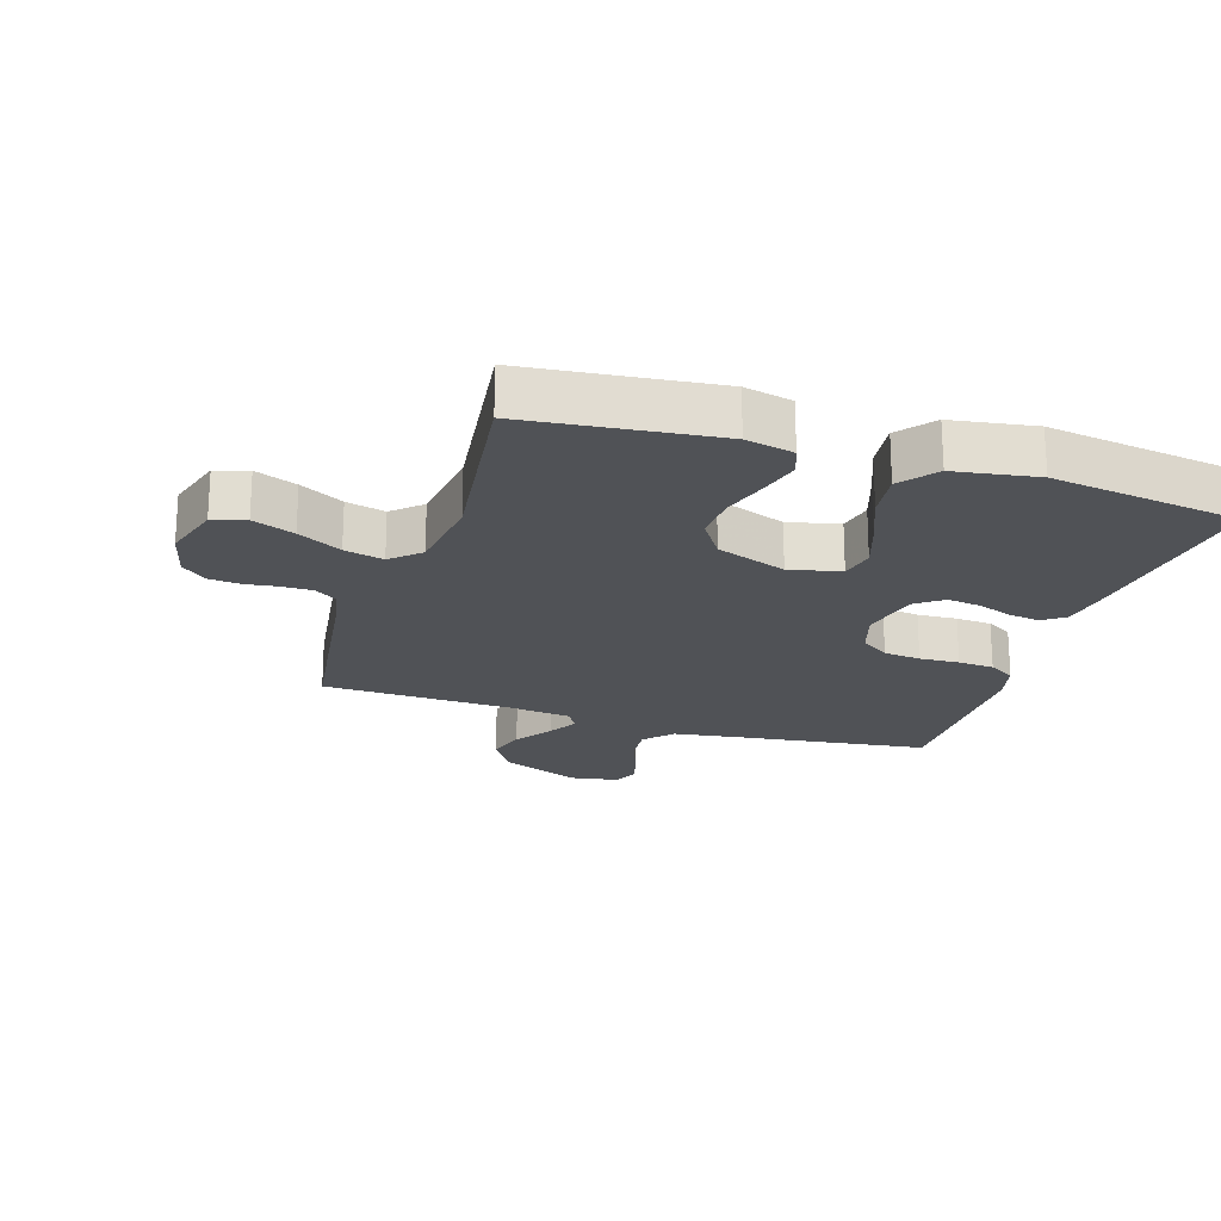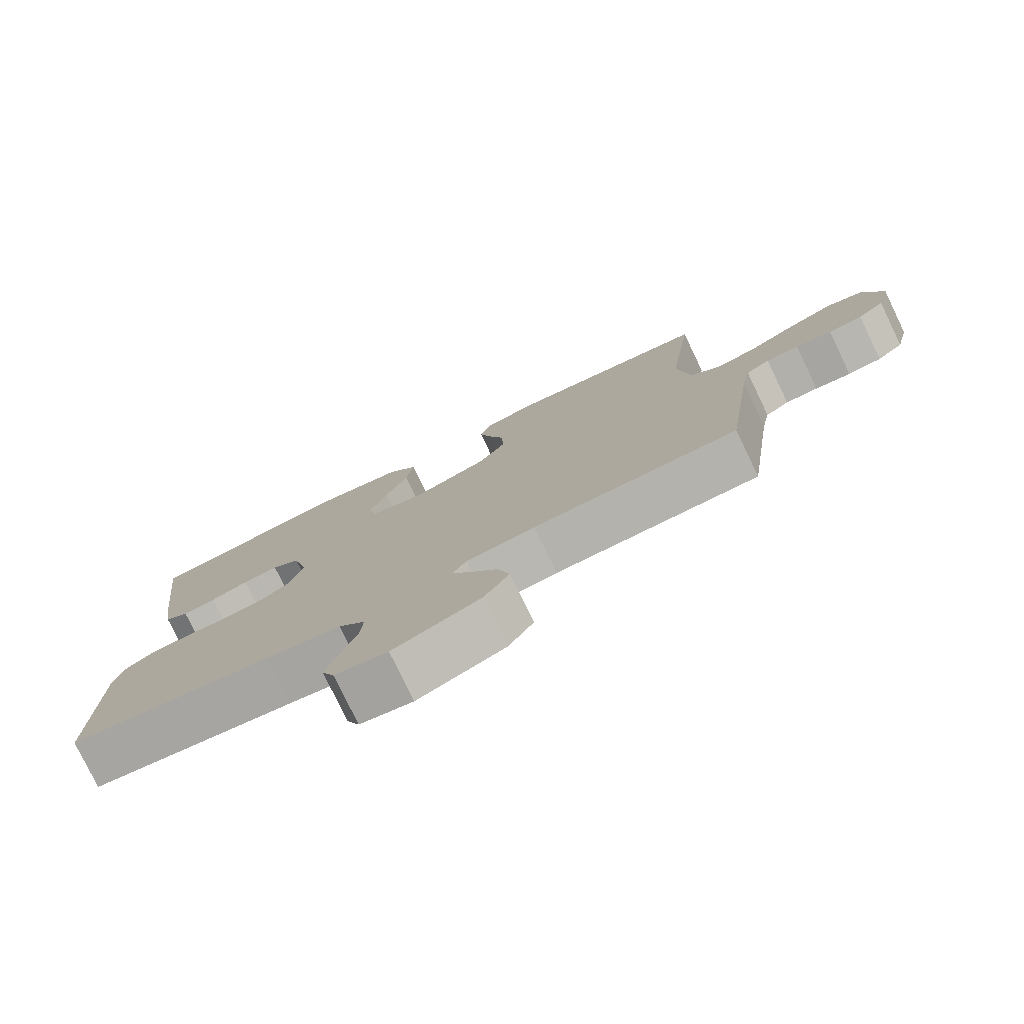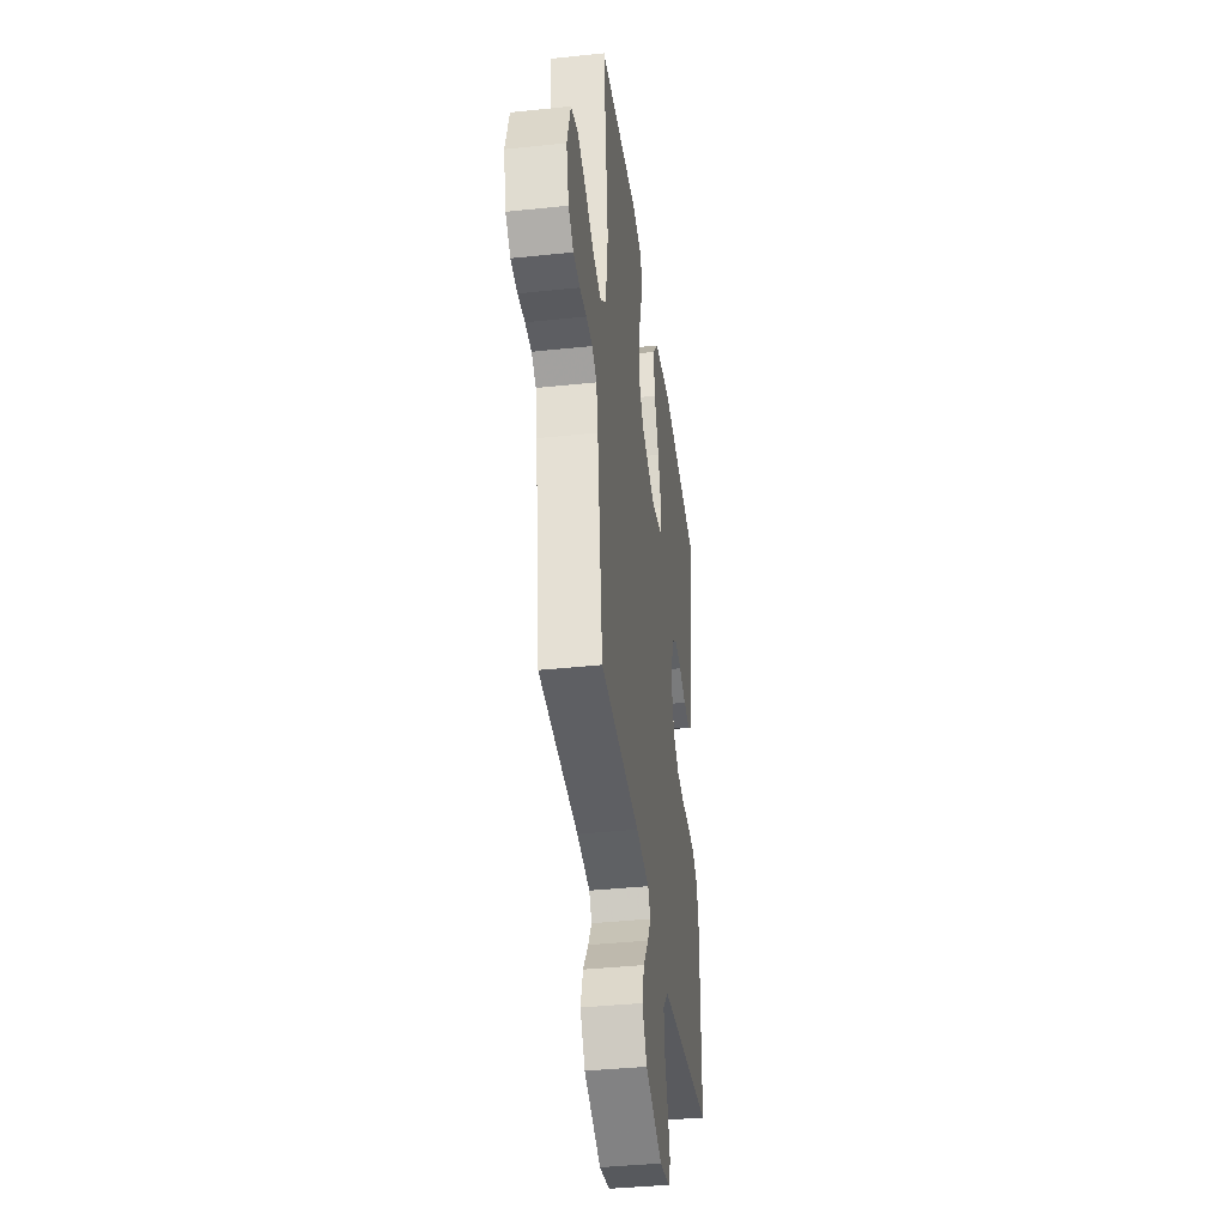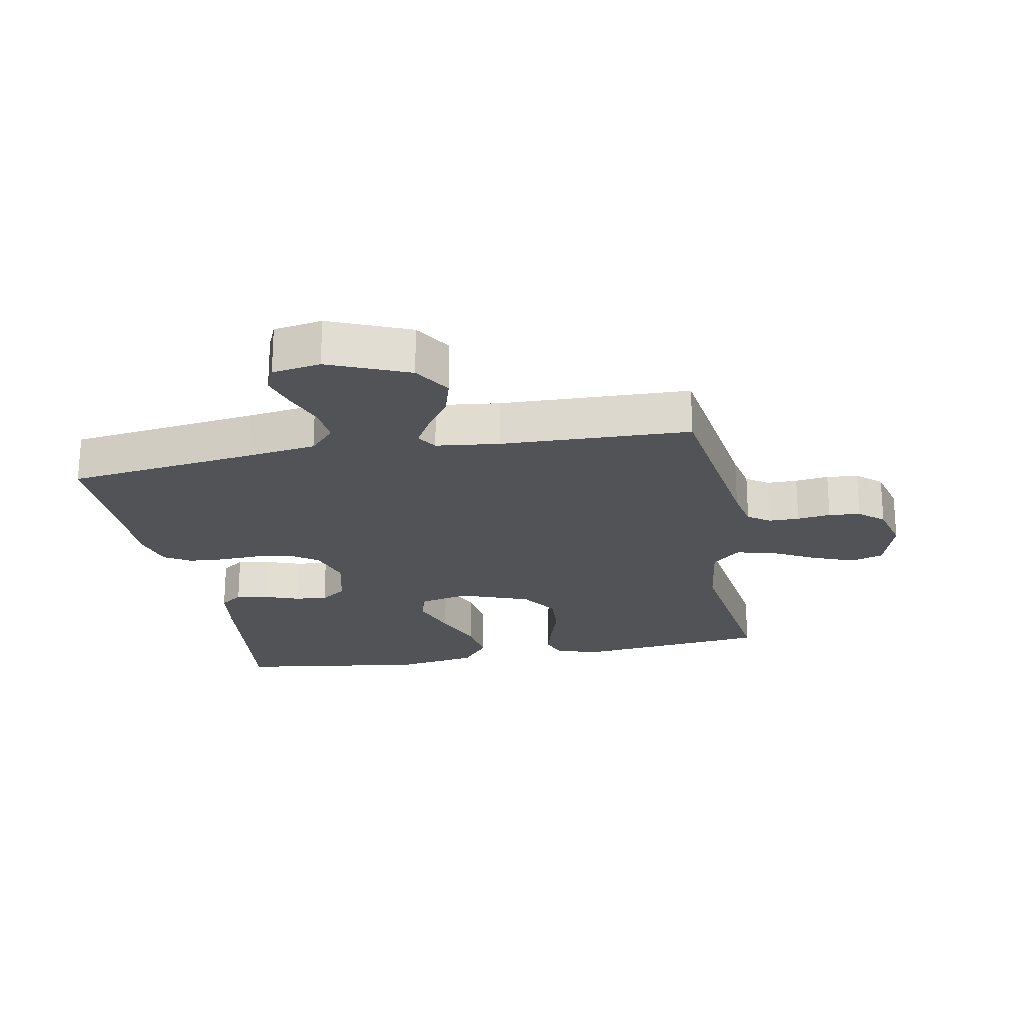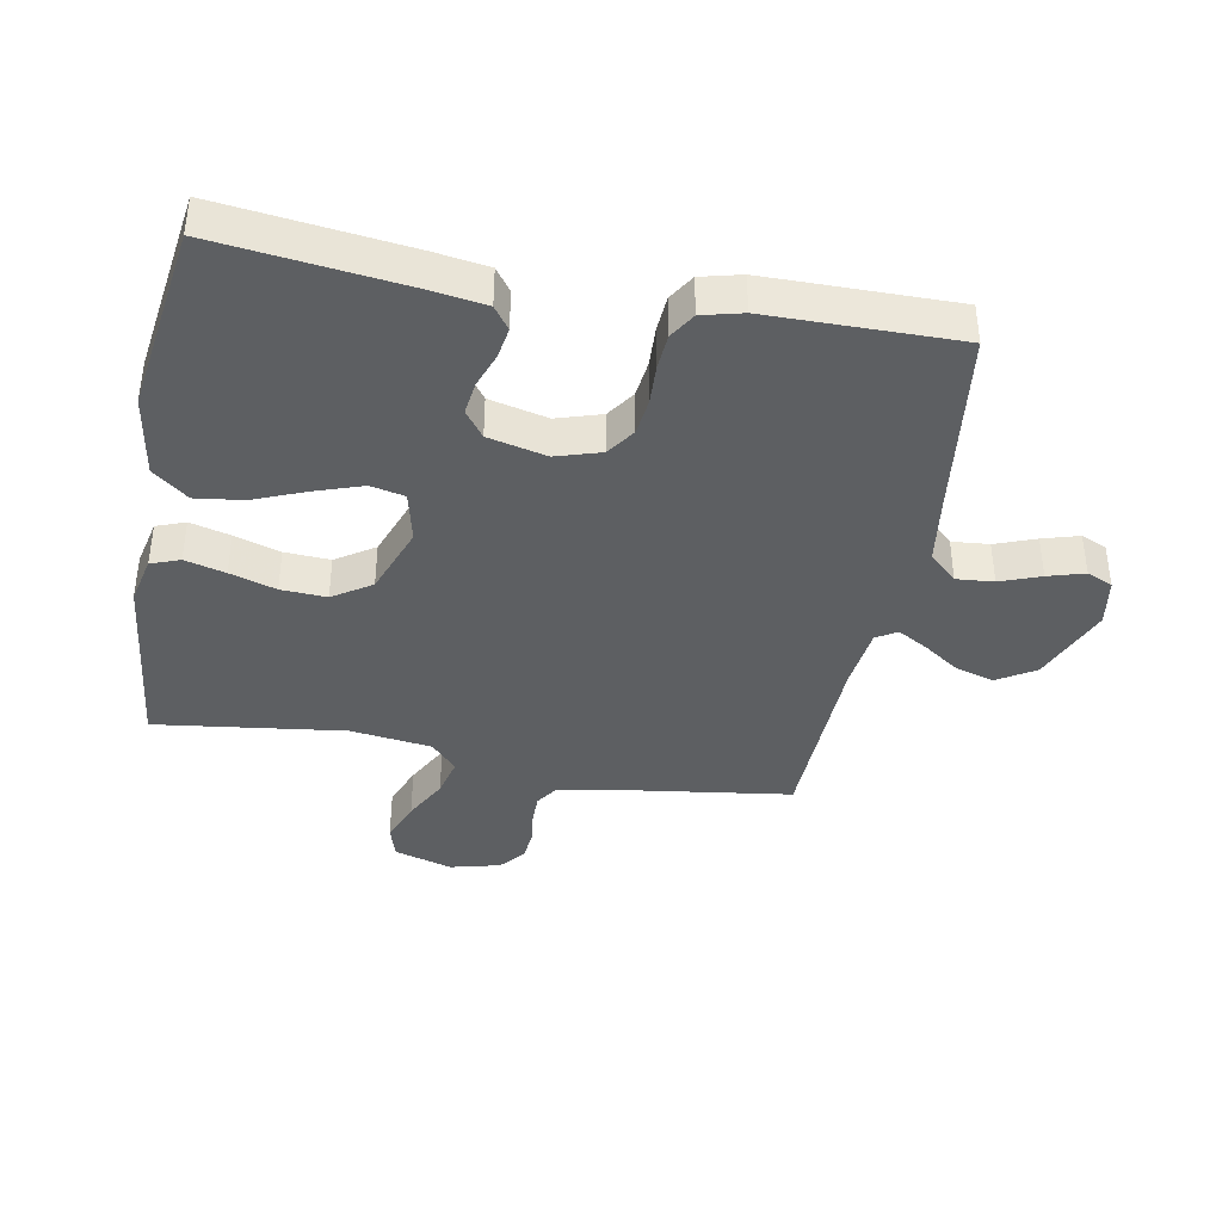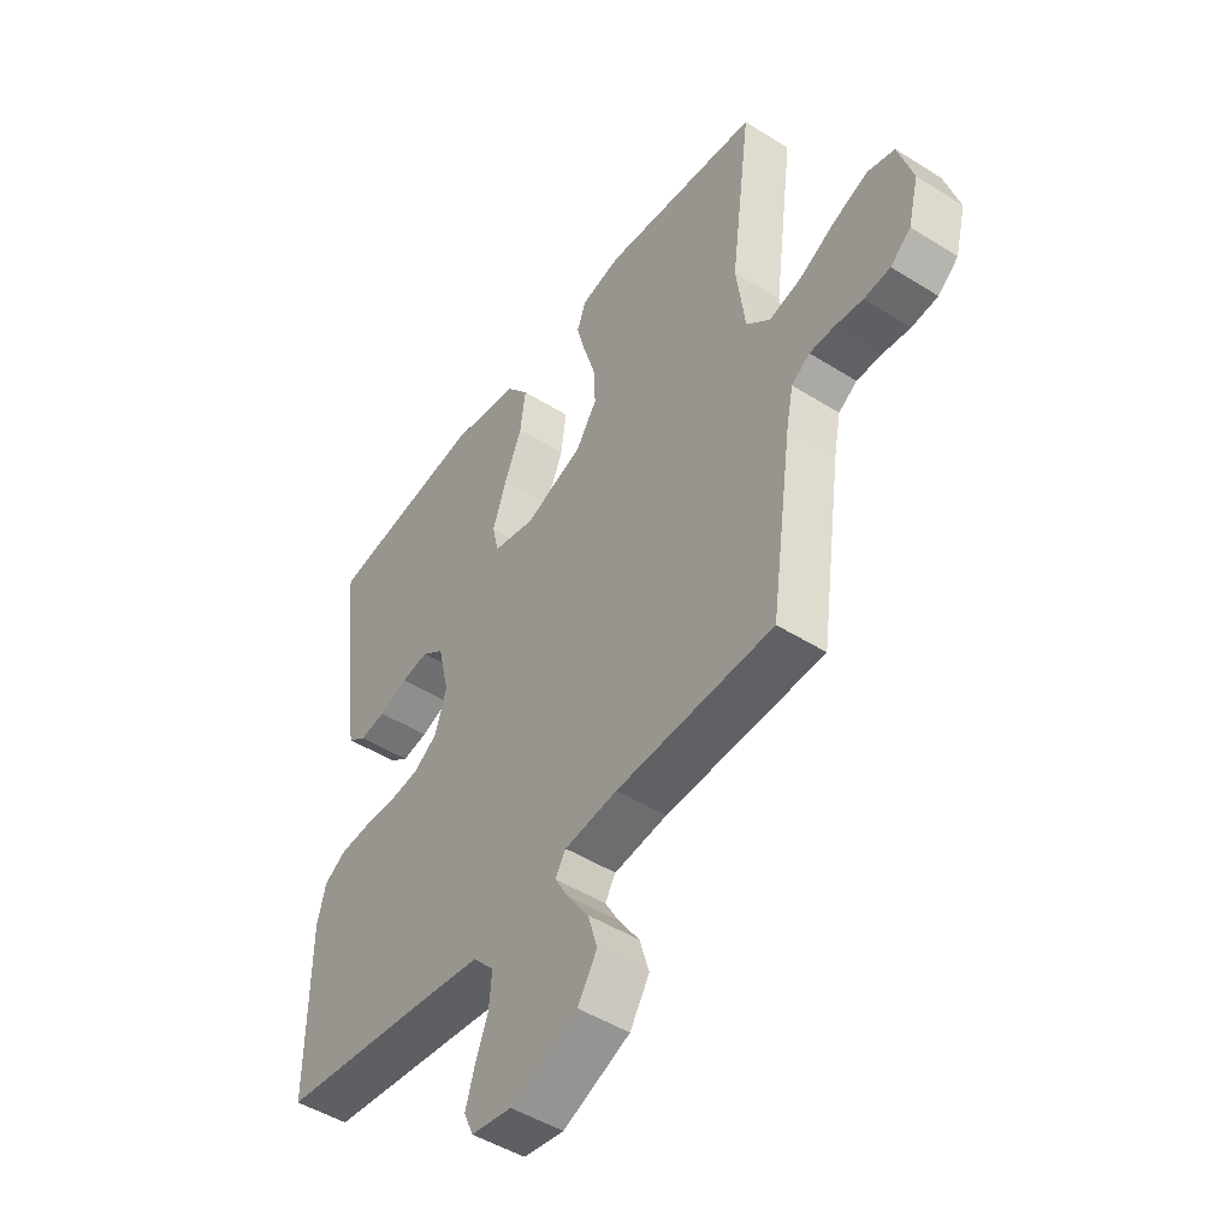
<metadata>
{"format":"obj","ext":"obj","renderer":"f3d","projection":"perspective","resolution":1024,"background":"white","views":[{"elev":-21.1,"azim":-17.7,"up":"+Y"},{"elev":-78.5,"azim":-154.2,"up":"+Z"},{"elev":-38.8,"azim":-82.4,"up":"+Z"},{"elev":-22.2,"azim":-169.3,"up":"+Y"},{"elev":-39.5,"azim":79.5,"up":"+Y"},{"elev":-48.0,"azim":-125.2,"up":"+Z"}]}
</metadata>
<code>
v 0.5 0.07 0.5
v 0.464 0.07 0.2
v 0.451 0.07 0.115
v 0.415 0.07 0.089
v 0.366 0.07 0.097
v 0.311 0.07 0.117
v 0.258 0.07 0.124
v 0.216 0.07 0.093
v 0.194 0.07 0
v 0.216 0.07 -0.071
v 0.261 0.07 -0.102
v 0.32 0.07 -0.109
v 0.383 0.07 -0.106
v 0.44 0.07 -0.11
v 0.482 0.07 -0.136
v 0.498 0.07 -0.2
v 0.5 0.07 -0.5
v 0.2 0.07 -0.539
v 0.089 0.07 -0.555
v 0.049 0.07 -0.599
v 0.054 0.07 -0.658
v 0.078 0.07 -0.722
v 0.095 0.07 -0.78
v 0.077 0.07 -0.821
v 0 0.07 -0.834
v -0.127 0.07 -0.781
v -0.164 0.07 -0.721
v -0.146 0.07 -0.66
v -0.106 0.07 -0.602
v -0.079 0.07 -0.555
v -0.099 0.07 -0.522
v -0.2 0.07 -0.51
v -0.5 0.07 -0.5
v -0.542 0.07 -0.2
v -0.555 0.07 -0.134
v -0.59 0.07 -0.11
v -0.638 0.07 -0.11
v -0.691 0.07 -0.117
v -0.741 0.07 -0.112
v -0.78 0.07 -0.079
v -0.8 0.07 0
v -0.772 0.07 0.092
v -0.72 0.07 0.108
v -0.654 0.07 0.082
v -0.585 0.07 0.045
v -0.523 0.07 0.03
v -0.478 0.07 0.071
v -0.461 0.07 0.2
v -0.5 0.07 0.5
v -0.2 0.07 0.533
v -0.124 0.07 0.516
v -0.107 0.07 0.47
v -0.124 0.07 0.406
v -0.147 0.07 0.333
v -0.151 0.07 0.261
v -0.111 0.07 0.2
v 0 0.07 0.159
v 0.081 0.07 0.178
v 0.093 0.07 0.232
v 0.067 0.07 0.308
v 0.034 0.07 0.39
v 0.024 0.07 0.466
v 0.069 0.07 0.522
v 0.2 0.07 0.543
v 0.5 0 0.5
v 0.464 0 0.2
v 0.451 0 0.115
v 0.415 0 0.089
v 0.366 0 0.097
v 0.311 0 0.117
v 0.258 0 0.124
v 0.216 0 0.093
v 0.194 0 0
v 0.216 0 -0.071
v 0.261 0 -0.102
v 0.32 0 -0.109
v 0.383 0 -0.106
v 0.44 0 -0.11
v 0.482 0 -0.136
v 0.498 0 -0.2
v 0.5 0 -0.5
v 0.2 0 -0.539
v 0.089 0 -0.555
v 0.049 0 -0.599
v 0.054 0 -0.658
v 0.078 0 -0.722
v 0.095 0 -0.78
v 0.077 0 -0.821
v 0 0 -0.834
v -0.127 0 -0.781
v -0.164 0 -0.721
v -0.146 0 -0.66
v -0.106 0 -0.602
v -0.079 0 -0.555
v -0.099 0 -0.522
v -0.2 0 -0.51
v -0.5 0 -0.5
v -0.542 0 -0.2
v -0.555 0 -0.134
v -0.59 0 -0.11
v -0.638 0 -0.11
v -0.691 0 -0.117
v -0.741 0 -0.112
v -0.78 0 -0.079
v -0.8 0 0
v -0.772 0 0.092
v -0.72 0 0.108
v -0.654 0 0.082
v -0.585 0 0.045
v -0.523 0 0.03
v -0.478 0 0.071
v -0.461 0 0.2
v -0.5 0 0.5
v -0.2 0 0.533
v -0.124 0 0.516
v -0.107 0 0.47
v -0.124 0 0.406
v -0.147 0 0.333
v -0.151 0 0.261
v -0.111 0 0.2
v 0 0 0.159
v 0.081 0 0.178
v 0.093 0 0.232
v 0.067 0 0.308
v 0.034 0 0.39
v 0.024 0 0.466
v 0.069 0 0.522
v 0.2 0 0.543
f 60 61 62 63
f 59 60 63 64
f 58 59 64 1
f 51 52 53 54
f 49 50 51 54
f 48 49 54 55
f 47 48 55 56
f 42 43 44 45
f 40 41 42 45
f 40 45 46
f 37 38 39 40
f 36 37 40 46
f 35 36 46 47
f 32 33 34
f 31 32 34 35
f 26 27 28 29
f 26 29 30
f 25 26 30
f 24 25 30
f 21 22 23 24
f 21 24 30
f 20 21 30 31
f 15 16 17 18
f 15 18 19
f 12 13 14 15
f 11 12 15 19
f 10 11 19 20
f 3 4 5 6
f 3 6 7
f 58 1 2 3
f 57 58 3 7
f 47 56 57
f 9 10 20 31
f 8 9 31 35
f 35 47 57
f 7 8 35 57
f 127 126 125 124
f 128 127 124 123
f 65 128 123 122
f 118 117 116 115
f 118 115 114 113
f 119 118 113 112
f 120 119 112 111
f 109 108 107 106
f 109 106 105 104
f 110 109 104
f 104 103 102 101
f 110 104 101 100
f 111 110 100 99
f 98 97 96
f 99 98 96 95
f 93 92 91 90
f 94 93 90
f 94 90 89
f 94 89 88
f 88 87 86 85
f 94 88 85
f 95 94 85 84
f 82 81 80 79
f 83 82 79
f 79 78 77 76
f 83 79 76 75
f 84 83 75 74
f 70 69 68 67
f 71 70 67
f 67 66 65 122
f 71 67 122 121
f 121 120 111
f 95 84 74 73
f 99 95 73 72
f 121 111 99
f 121 99 72 71
f 1 65 66 2
f 2 66 67 3
f 3 67 68 4
f 4 68 69 5
f 5 69 70 6
f 6 70 71 7
f 7 71 72 8
f 8 72 73 9
f 9 73 74 10
f 10 74 75 11
f 11 75 76 12
f 12 76 77 13
f 13 77 78 14
f 14 78 79 15
f 15 79 80 16
f 16 80 81 17
f 17 81 82 18
f 18 82 83 19
f 19 83 84 20
f 20 84 85 21
f 21 85 86 22
f 22 86 87 23
f 23 87 88 24
f 24 88 89 25
f 25 89 90 26
f 26 90 91 27
f 27 91 92 28
f 28 92 93 29
f 29 93 94 30
f 30 94 95 31
f 31 95 96 32
f 32 96 97 33
f 33 97 98 34
f 34 98 99 35
f 35 99 100 36
f 36 100 101 37
f 37 101 102 38
f 38 102 103 39
f 39 103 104 40
f 40 104 105 41
f 41 105 106 42
f 42 106 107 43
f 43 107 108 44
f 44 108 109 45
f 45 109 110 46
f 46 110 111 47
f 47 111 112 48
f 48 112 113 49
f 49 113 114 50
f 50 114 115 51
f 51 115 116 52
f 52 116 117 53
f 53 117 118 54
f 54 118 119 55
f 55 119 120 56
f 56 120 121 57
f 57 121 122 58
f 58 122 123 59
f 59 123 124 60
f 60 124 125 61
f 61 125 126 62
f 62 126 127 63
f 63 127 128 64
f 64 128 65 1

</code>
